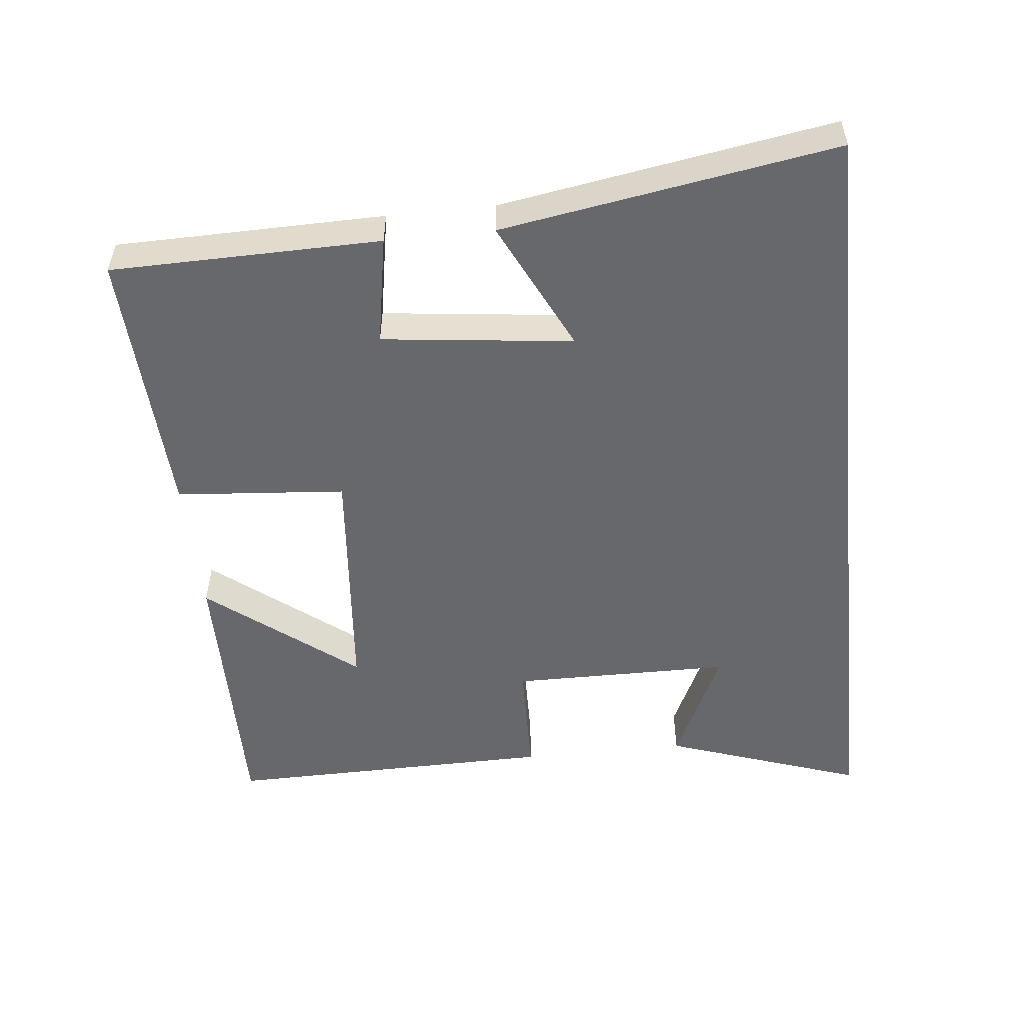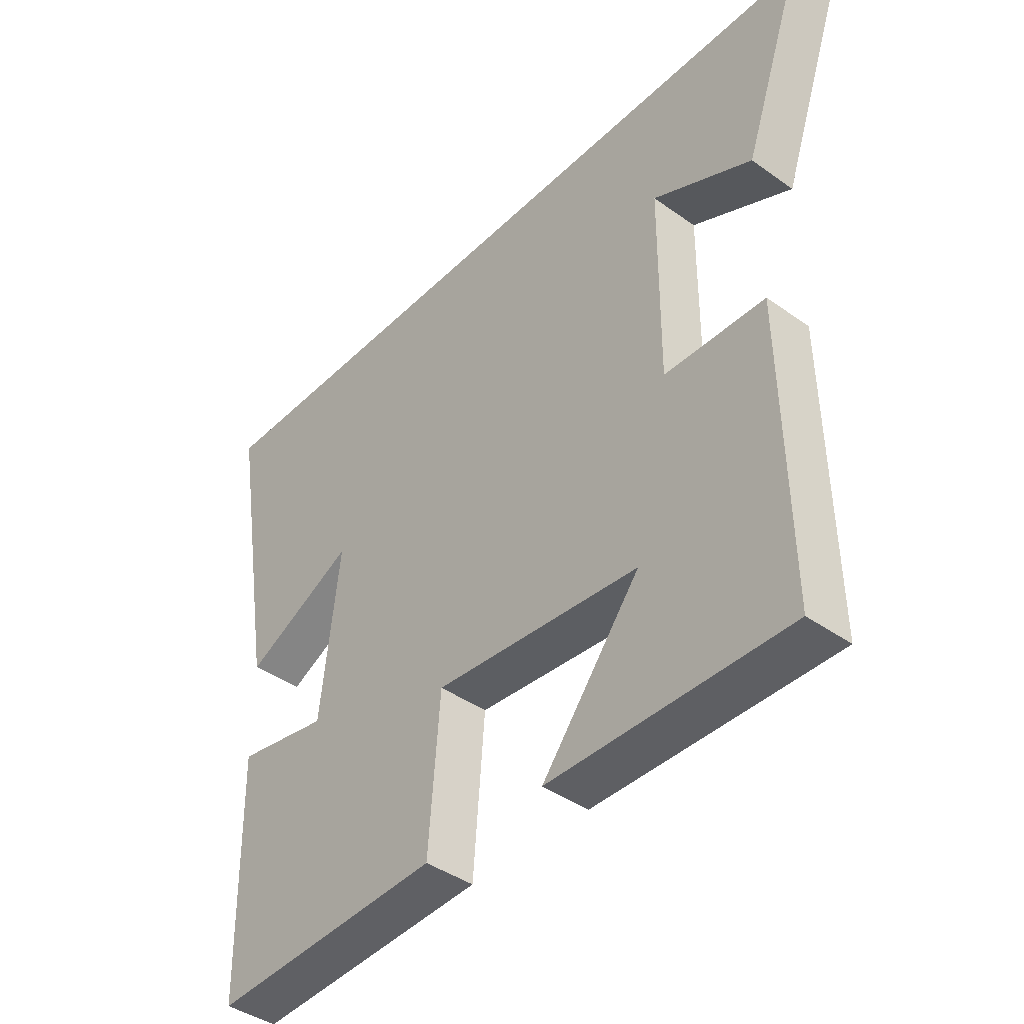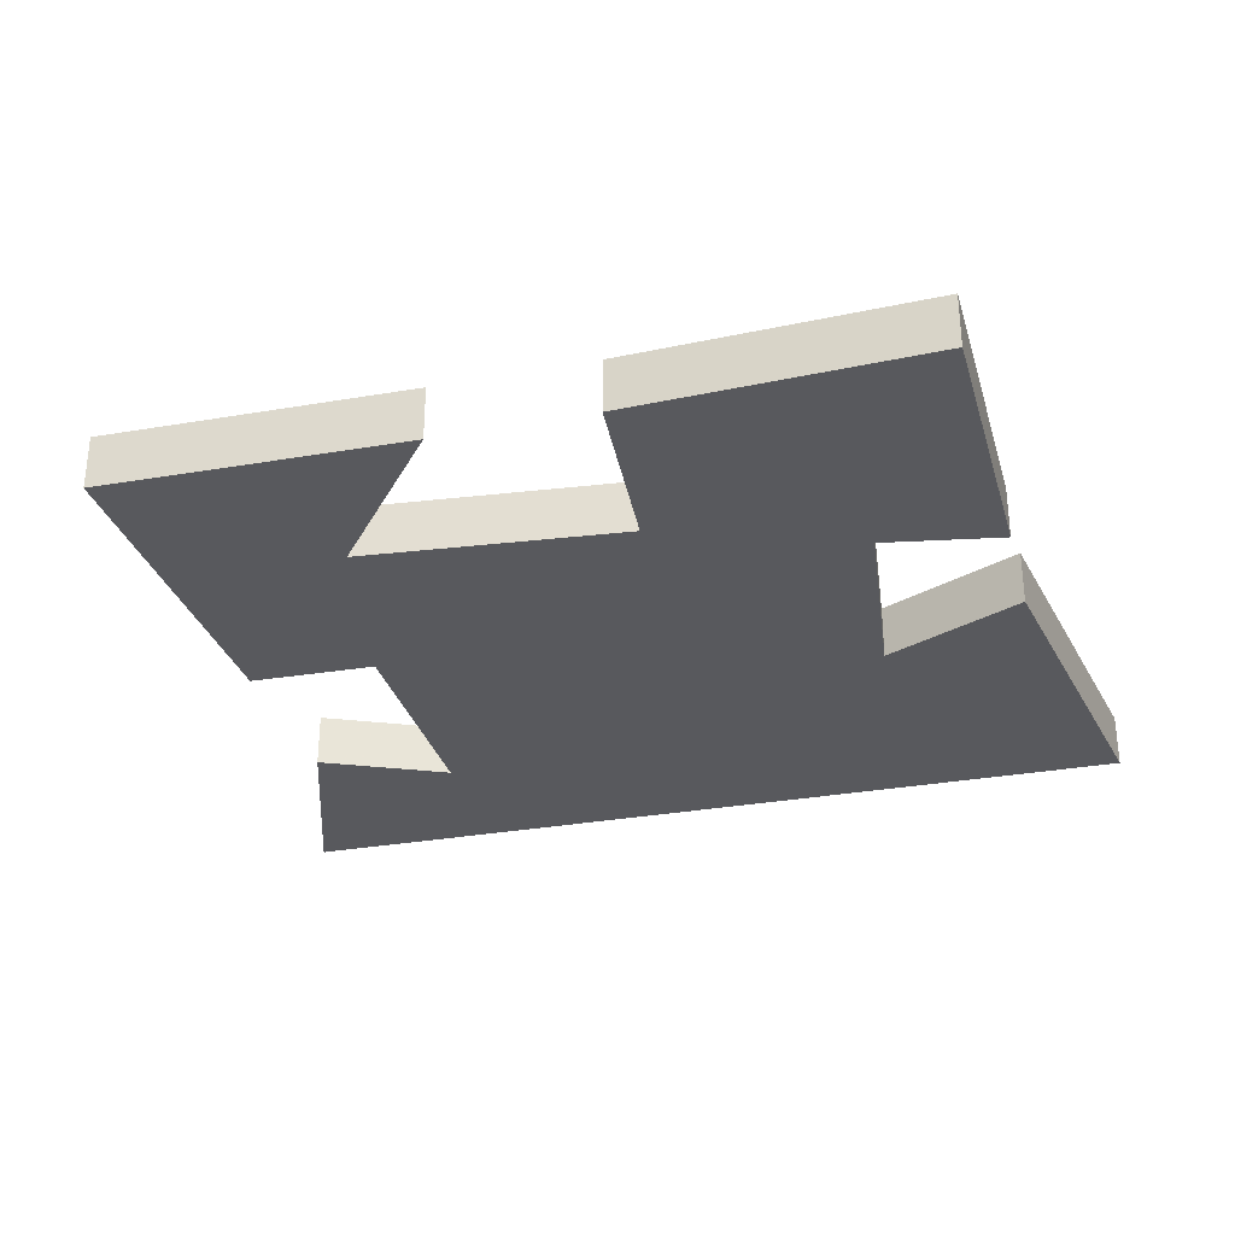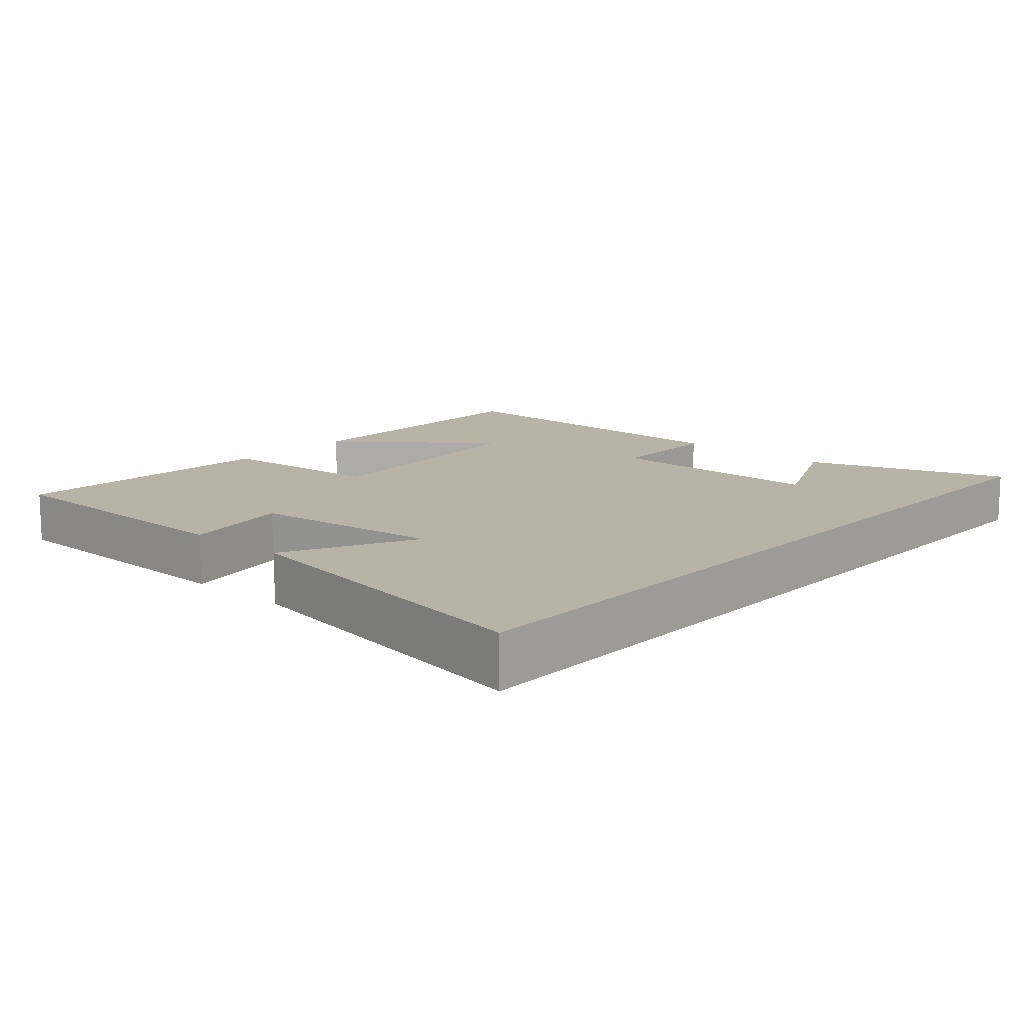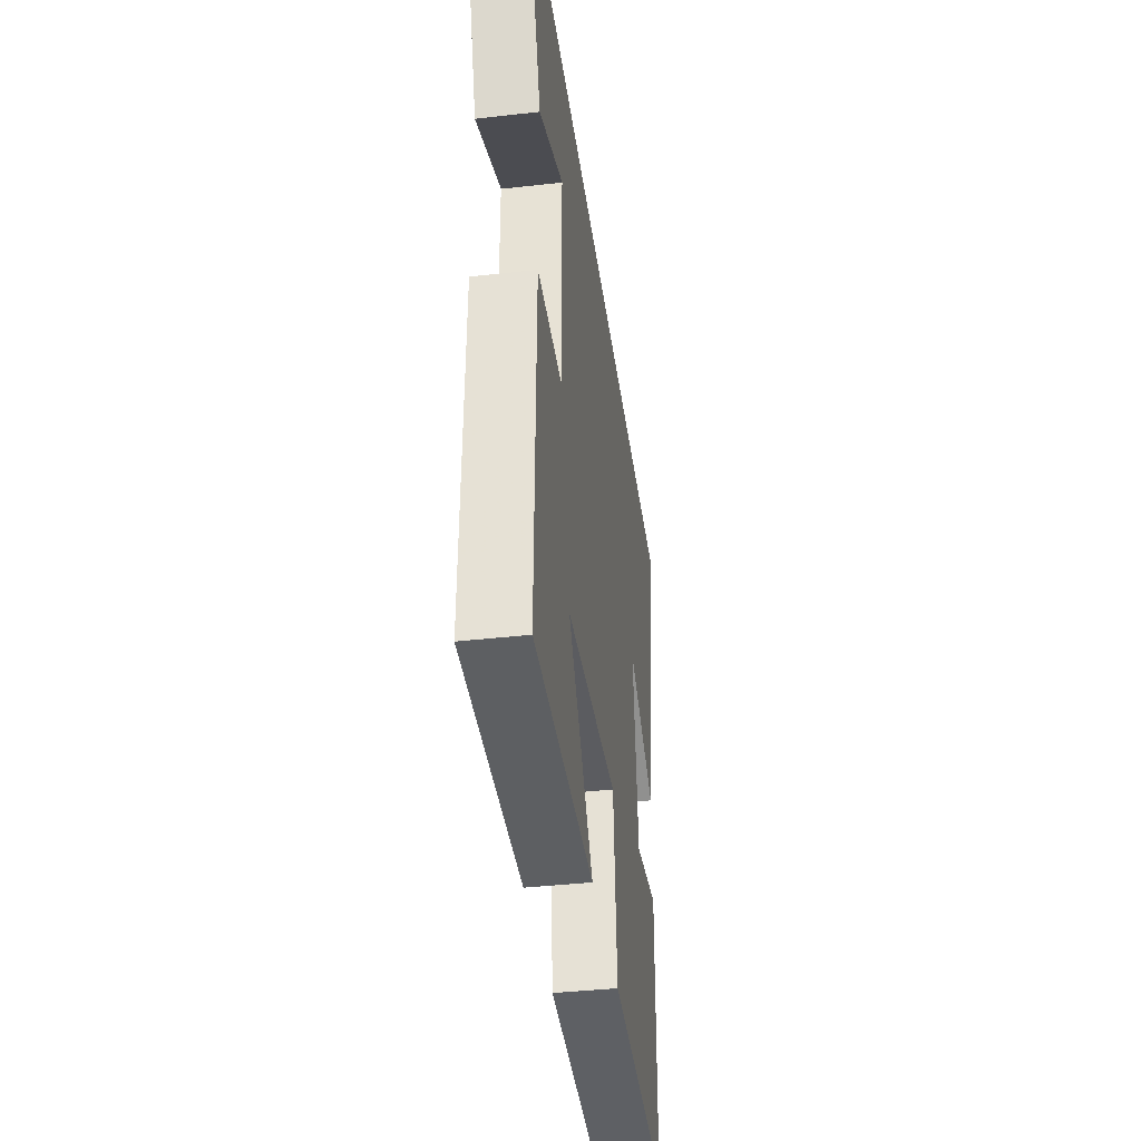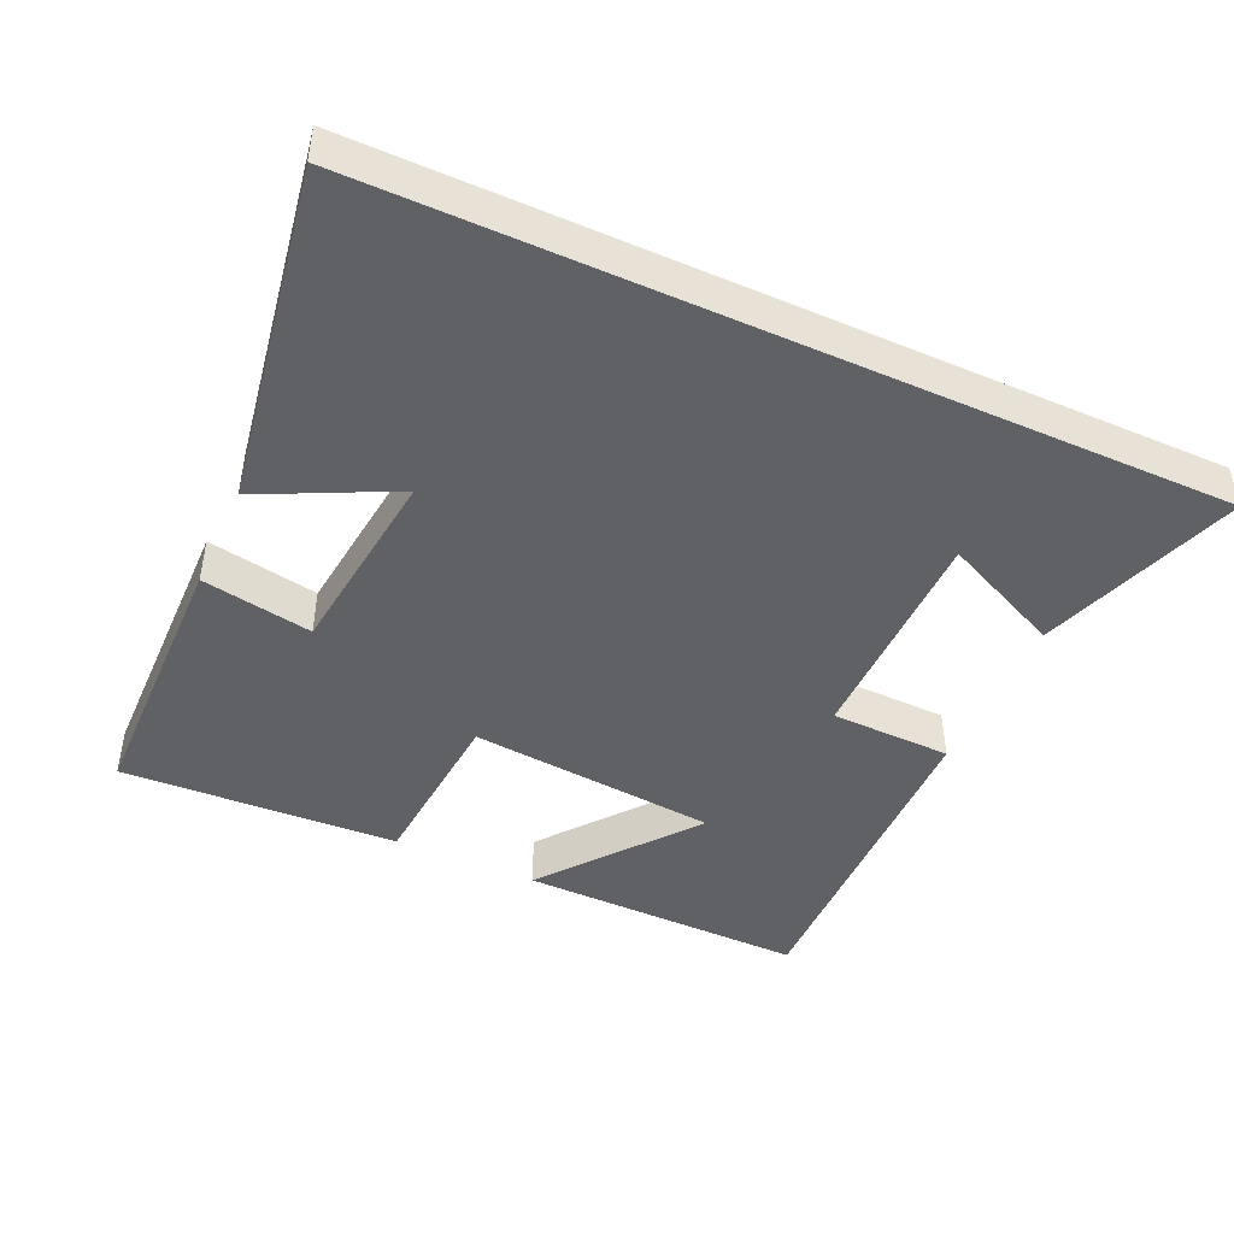
<metadata>
{"format":"obj","ext":"obj","renderer":"f3d","projection":"perspective","resolution":1024,"background":"white","views":[{"elev":-52.5,"azim":-84.0,"up":"+Y"},{"elev":-41.6,"azim":49.3,"up":"+Z"},{"elev":-30.1,"azim":-165.3,"up":"+Y"},{"elev":12.8,"azim":-48.1,"up":"+Y"},{"elev":-40.3,"azim":97.9,"up":"+Z"},{"elev":-45.5,"azim":-24.4,"up":"+Y"}]}
</metadata>
<code>
v -0.579 0.07 0.5
v 0.599 0.07 0.5
v 0.5 0.07 0.215
v 0.331 0.07 0.293
v 0.329 0.07 -0.025
v 0.5 0.07 -0.029
v 0.507 0.07 -0.505
v 0.102 0.07 -0.5
v 0.27 0.07 -0.288
v -0.082 0.07 -0.256
v -0.102 0.07 -0.5
v -0.494 0.07 -0.518
v -0.5 0.07 -0.132
v -0.343 0.07 -0.16
v -0.311 0.07 0.114
v -0.5 0.07 0.022
v -0.579 0 0.5
v 0.599 0 0.5
v 0.5 0 0.215
v 0.331 0 0.293
v 0.329 0 -0.025
v 0.5 0 -0.029
v 0.507 0 -0.505
v 0.102 0 -0.5
v 0.27 0 -0.288
v -0.082 0 -0.256
v -0.102 0 -0.5
v -0.494 0 -0.518
v -0.5 0 -0.132
v -0.343 0 -0.16
v -0.311 0 0.114
v -0.5 0 0.022
f 15 16 1
f 12 13 14
f 11 12 14
f 10 11 14
f 9 10 14 15
f 6 7 8 9
f 5 6 9
f 9 15 1
f 5 9 1
f 4 5 1
f 2 3 4
f 1 2 4
f 17 32 31
f 30 29 28
f 30 28 27
f 30 27 26
f 31 30 26 25
f 25 24 23 22
f 25 22 21
f 17 31 25
f 17 25 21
f 17 21 20
f 20 19 18
f 20 18 17
f 1 17 18 2
f 2 18 19 3
f 3 19 20 4
f 4 20 21 5
f 5 21 22 6
f 6 22 23 7
f 7 23 24 8
f 8 24 25 9
f 9 25 26 10
f 10 26 27 11
f 11 27 28 12
f 12 28 29 13
f 13 29 30 14
f 14 30 31 15
f 15 31 32 16
f 16 32 17 1

</code>
